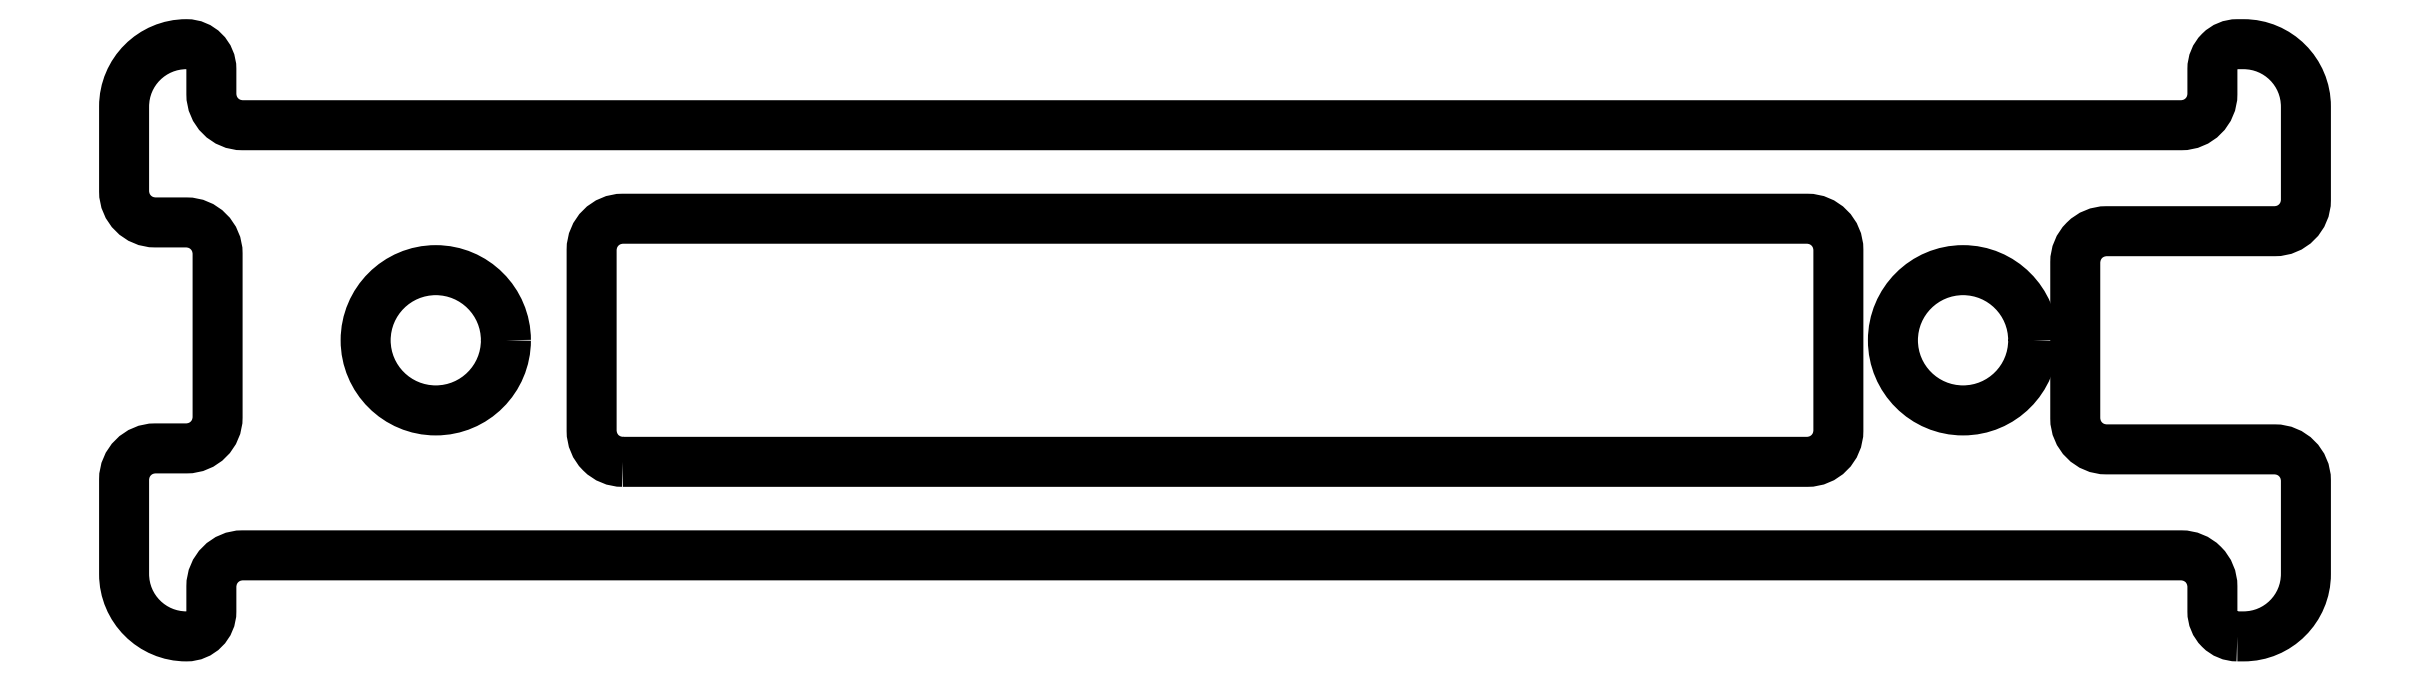
<metadata>
{"format":"dxf","ext":"dxf","renderer":"ezdxf+matplotlib","layout":"modelspace","background":"white","min_lineweight":24,"dpi":150}
</metadata>
<code>
0
SECTION
2
ENTITIES
0
LWPOLYLINE
8
0
90
38
70
1
43
0
10
32.8
20
-9.5
42
-0.4142
10
32
20
-8.7
10
32
20
-7.9
42
0.4142
10
31
20
-6.9
10
-31.2
20
-6.9
42
0.4142
10
-32.2
20
-7.9
10
-32.2
20
-8.7
42
-0.4142
10
-33
20
-9.5
42
-0.4142
10
-35
20
-7.5
10
-35
20
-4.469
42
-0.4142
10
-34
20
-3.469
10
-33
20
-3.469
42
0.4142
10
-32
20
-2.469
10
-32
20
2.781
42
0.4142
10
-33
20
3.781
10
-34
20
3.781
42
-0.4142
10
-35
20
4.781
10
-35
20
7.5
42
-0.4142
10
-33
20
9.5
42
-0.4142
10
-32.2
20
8.7
10
-32.2
20
7.9
42
0.4142
10
-31.2
20
6.9
10
31
20
6.9
42
0.4142
10
32
20
7.9
10
32
20
8.7
42
-0.4142
10
32.8
20
9.5
10
33
20
9.5
42
-0.4142
10
35
20
7.5
10
35
20
4.5
42
-0.4142
10
34
20
3.5
10
28.6
20
3.5
42
0.4142
10
27.6
20
2.5
10
27.6
20
-2.5
42
0.4142
10
28.6
20
-3.5
10
34
20
-3.5
42
-0.4142
10
35
20
-4.5
10
35
20
-7.5
42
-0.4142
10
33
20
-9.5
0
LWPOLYLINE
8
0
90
8
70
1
43
0
10
-19
20
-3.9
10
19
20
-3.9
42
0.4142
10
20
20
-2.9
10
20
20
2.9
42
0.4142
10
19
20
3.9
10
-19
20
3.9
42
0.4142
10
-20
20
2.9
10
-20
20
-2.9
42
0.4142
0
CIRCLE
8
0
10
24
20
0
30
0
40
2.25
210
0
220
-0
230
1
0
CIRCLE
8
0
10
-25
20
0
30
0
40
2.25
210
0
220
-0
230
1
0
ENDSEC
0
EOF

</code>
